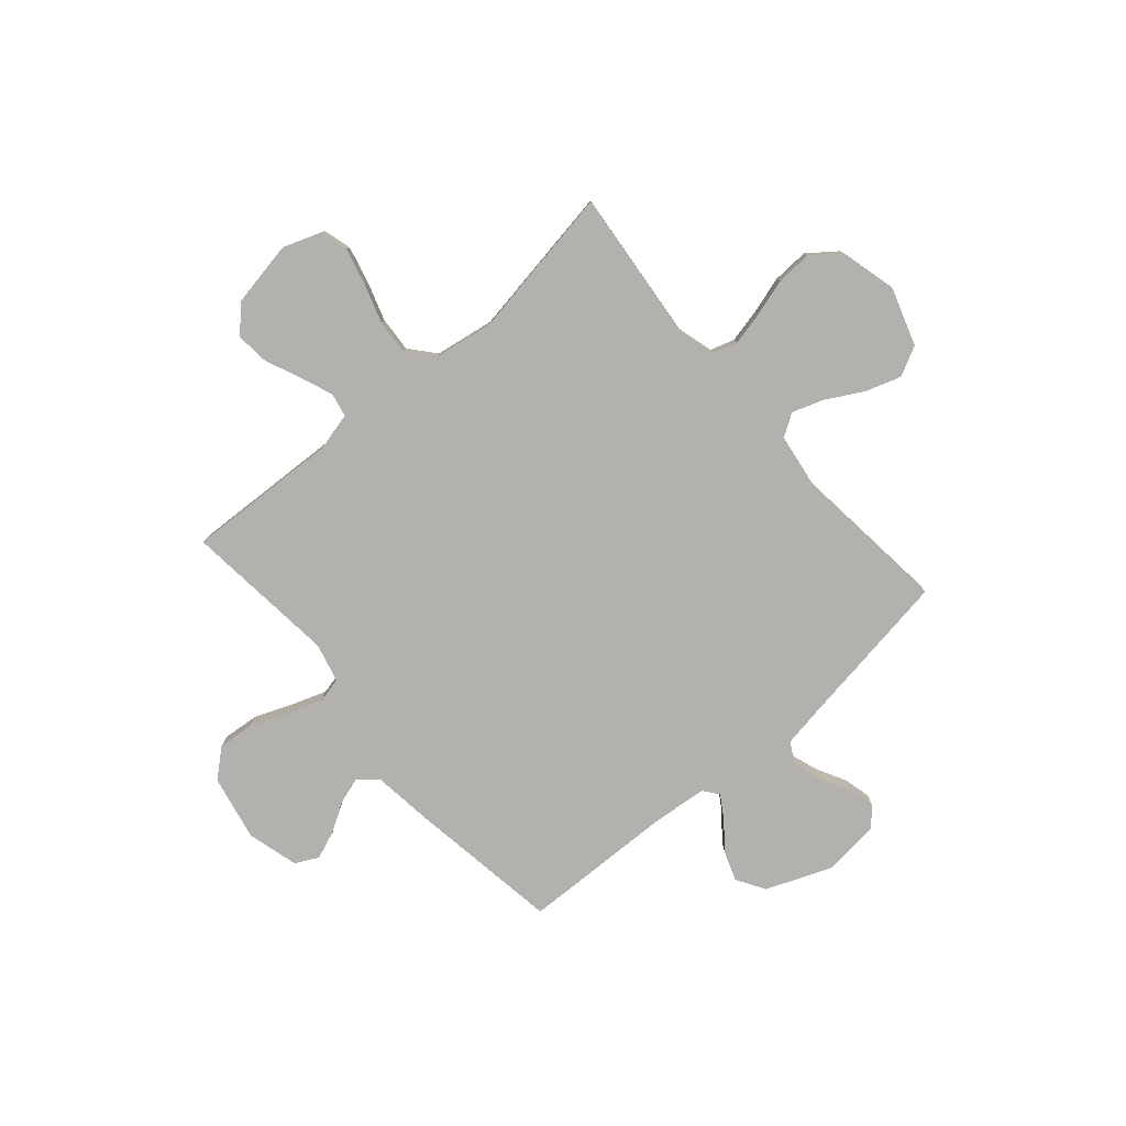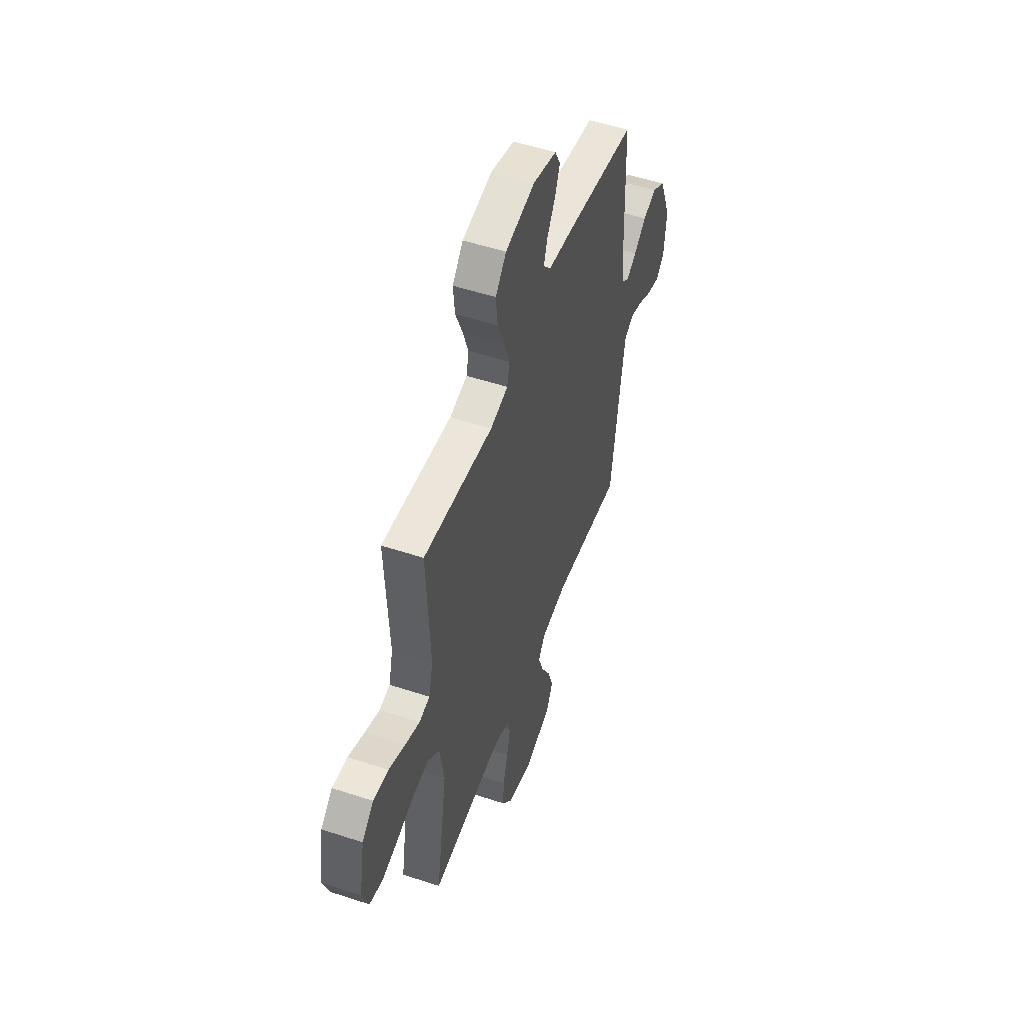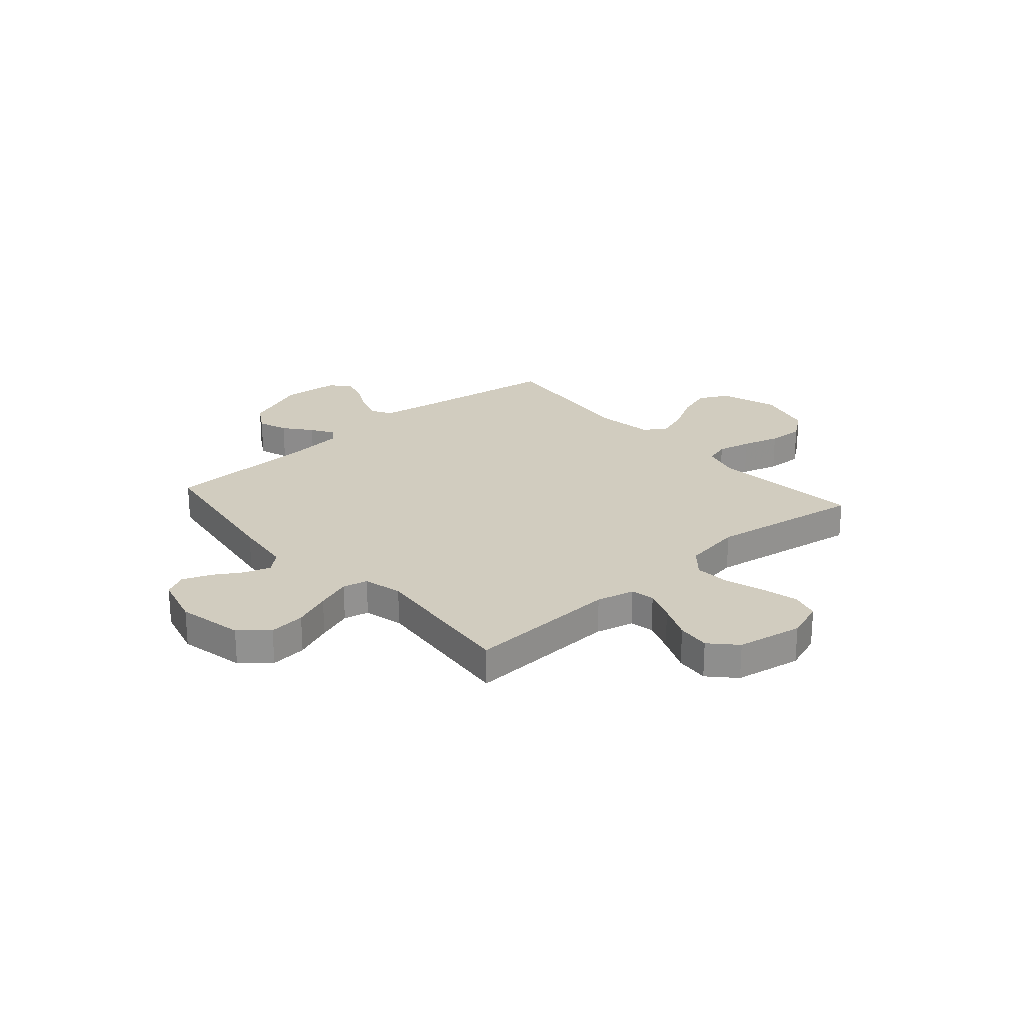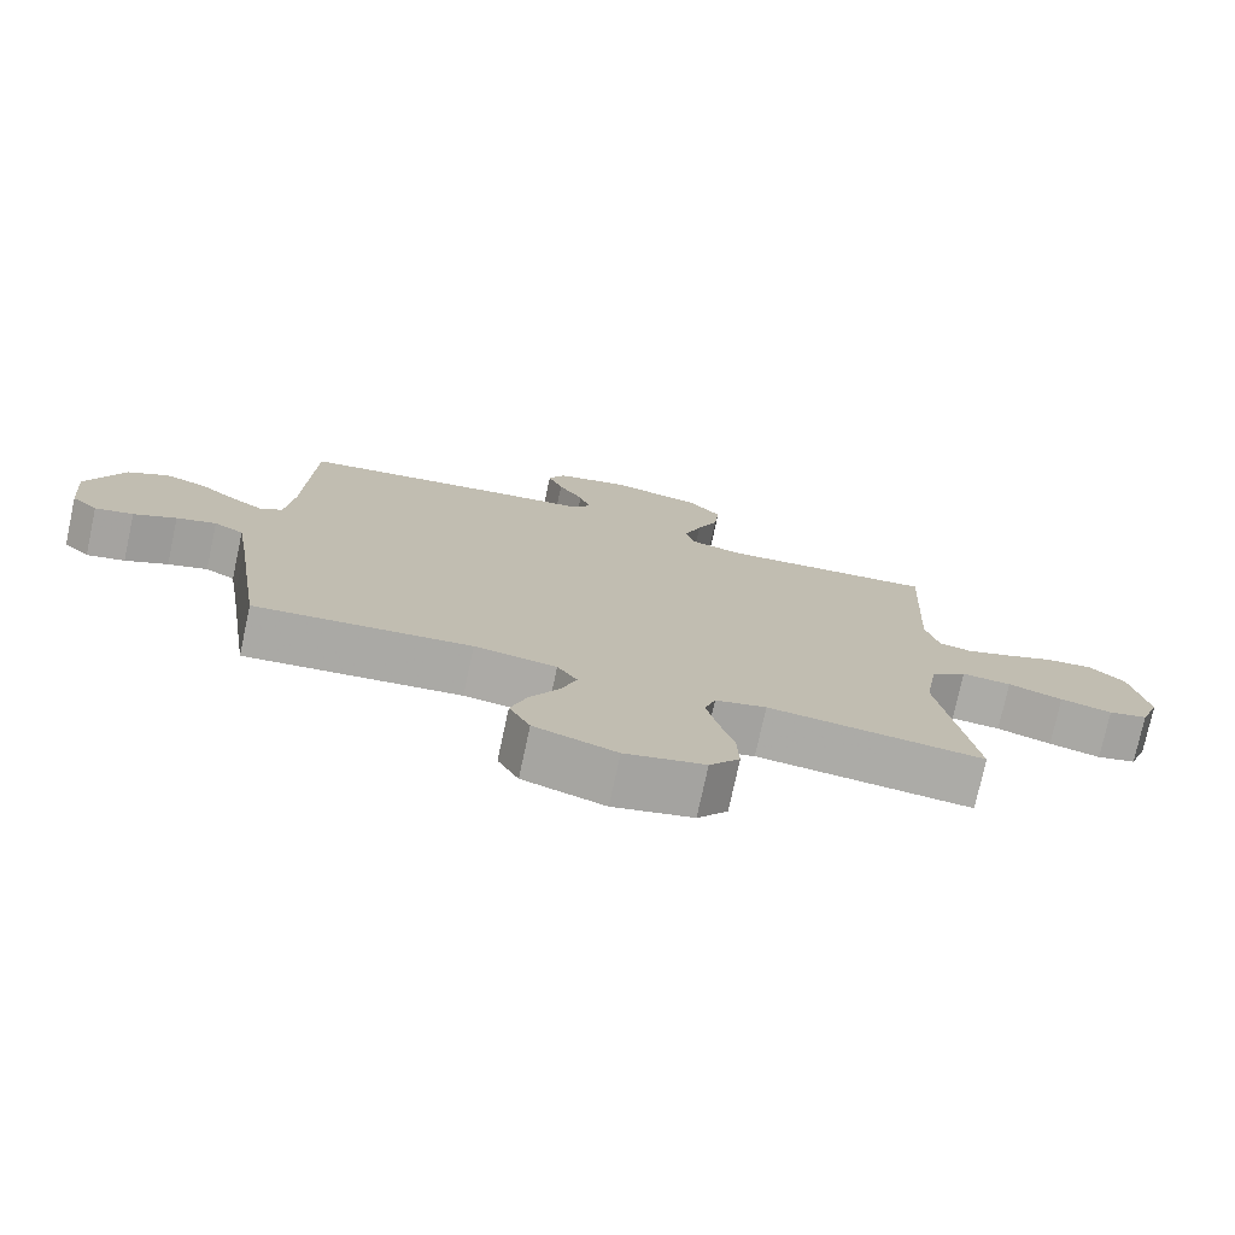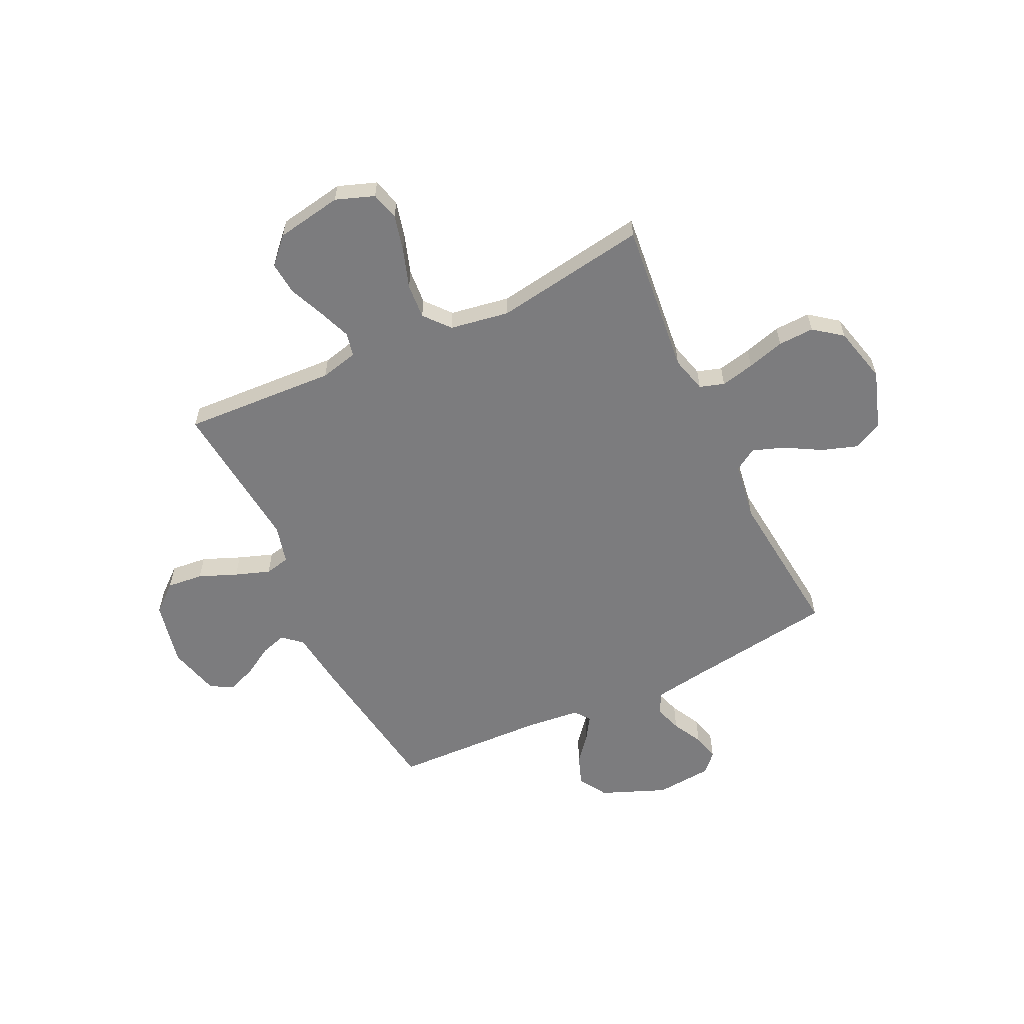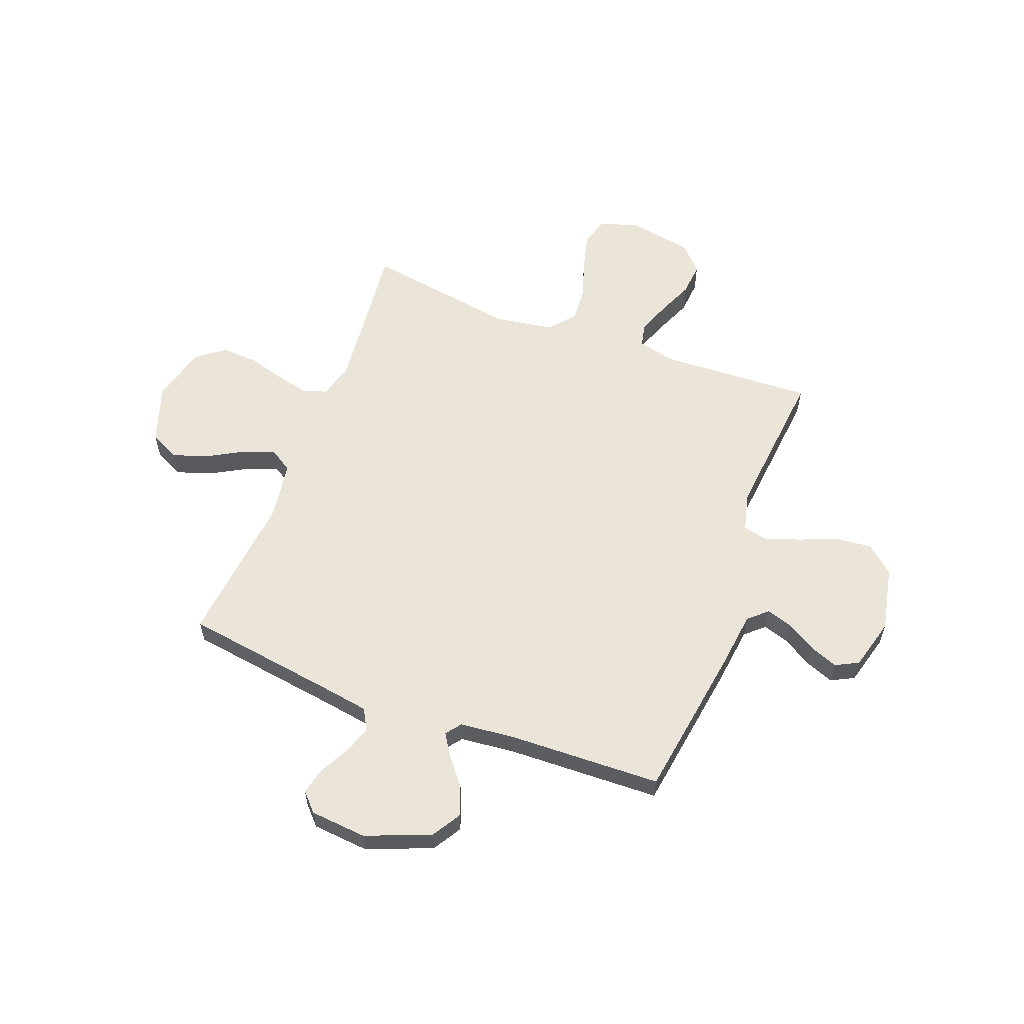
<metadata>
{"format":"obj","ext":"obj","renderer":"f3d","projection":"perspective","resolution":1024,"background":"white","views":[{"elev":-79.3,"azim":131.0,"up":"+Y"},{"elev":51.9,"azim":109.7,"up":"+Z"},{"elev":24.2,"azim":48.8,"up":"+Y"},{"elev":-76.1,"azim":-12.2,"up":"+Z"},{"elev":-58.9,"azim":115.4,"up":"+Y"},{"elev":58.9,"azim":-69.2,"up":"+Y"}]}
</metadata>
<code>
v -0.5 0.07 -0.5
v -0.544 0.07 -0.2
v -0.559 0.07 -0.106
v -0.6 0.07 -0.083
v -0.655 0.07 -0.101
v -0.714 0.07 -0.132
v -0.767 0.07 -0.145
v -0.803 0.07 -0.111
v -0.813 0.07 0
v -0.762 0.07 0.127
v -0.706 0.07 0.161
v -0.648 0.07 0.14
v -0.595 0.07 0.097
v -0.551 0.07 0.069
v -0.521 0.07 0.092
v -0.51 0.07 0.2
v -0.5 0.07 0.5
v -0.2 0.07 0.545
v -0.085 0.07 0.559
v -0.052 0.07 0.596
v -0.068 0.07 0.647
v -0.103 0.07 0.705
v -0.124 0.07 0.76
v -0.101 0.07 0.805
v 0 0.07 0.832
v 0.128 0.07 0.805
v 0.174 0.07 0.751
v 0.167 0.07 0.68
v 0.137 0.07 0.606
v 0.113 0.07 0.538
v 0.124 0.07 0.489
v 0.2 0.07 0.47
v 0.5 0.07 0.5
v 0.485 0.07 0.2
v 0.503 0.07 0.126
v 0.549 0.07 0.116
v 0.612 0.07 0.14
v 0.682 0.07 0.17
v 0.747 0.07 0.176
v 0.797 0.07 0.129
v 0.82 0.07 0
v 0.793 0.07 -0.075
v 0.738 0.07 -0.09
v 0.666 0.07 -0.072
v 0.59 0.07 -0.047
v 0.521 0.07 -0.042
v 0.471 0.07 -0.084
v 0.452 0.07 -0.2
v 0.5 0.07 -0.5
v 0.2 0.07 -0.469
v 0.129 0.07 -0.488
v 0.114 0.07 -0.536
v 0.129 0.07 -0.602
v 0.15 0.07 -0.675
v 0.153 0.07 -0.745
v 0.111 0.07 -0.8
v 0 0.07 -0.828
v -0.114 0.07 -0.79
v -0.143 0.07 -0.732
v -0.12 0.07 -0.663
v -0.08 0.07 -0.592
v -0.058 0.07 -0.53
v -0.086 0.07 -0.486
v -0.2 0.07 -0.469
v -0.5 0 -0.5
v -0.544 0 -0.2
v -0.559 0 -0.106
v -0.6 0 -0.083
v -0.655 0 -0.101
v -0.714 0 -0.132
v -0.767 0 -0.145
v -0.803 0 -0.111
v -0.813 0 0
v -0.762 0 0.127
v -0.706 0 0.161
v -0.648 0 0.14
v -0.595 0 0.097
v -0.551 0 0.069
v -0.521 0 0.092
v -0.51 0 0.2
v -0.5 0 0.5
v -0.2 0 0.545
v -0.085 0 0.559
v -0.052 0 0.596
v -0.068 0 0.647
v -0.103 0 0.705
v -0.124 0 0.76
v -0.101 0 0.805
v 0 0 0.832
v 0.128 0 0.805
v 0.174 0 0.751
v 0.167 0 0.68
v 0.137 0 0.606
v 0.113 0 0.538
v 0.124 0 0.489
v 0.2 0 0.47
v 0.5 0 0.5
v 0.485 0 0.2
v 0.503 0 0.126
v 0.549 0 0.116
v 0.612 0 0.14
v 0.682 0 0.17
v 0.747 0 0.176
v 0.797 0 0.129
v 0.82 0 0
v 0.793 0 -0.075
v 0.738 0 -0.09
v 0.666 0 -0.072
v 0.59 0 -0.047
v 0.521 0 -0.042
v 0.471 0 -0.084
v 0.452 0 -0.2
v 0.5 0 -0.5
v 0.2 0 -0.469
v 0.129 0 -0.488
v 0.114 0 -0.536
v 0.129 0 -0.602
v 0.15 0 -0.675
v 0.153 0 -0.745
v 0.111 0 -0.8
v 0 0 -0.828
v -0.114 0 -0.79
v -0.143 0 -0.732
v -0.12 0 -0.663
v -0.08 0 -0.592
v -0.058 0 -0.53
v -0.086 0 -0.486
v -0.2 0 -0.469
f 58 59 60 61
f 58 61 62
f 57 58 62
f 56 57 62
f 53 54 55 56
f 52 53 56 62
f 51 52 62 63
f 48 49 50
f 47 48 50 51
f 42 43 44 45
f 40 41 42 45
f 40 45 46
f 37 38 39 40
f 36 37 40 46
f 35 36 46 47
f 32 33 34
f 31 32 34 35
f 26 27 28 29
f 26 29 30
f 25 26 30
f 24 25 30 31
f 21 22 23 24
f 20 21 24 31
f 16 17 18 19
f 15 16 19
f 10 11 12 13
f 10 13 14
f 9 10 14
f 8 9 14
f 5 6 7 8
f 4 5 8 14
f 3 4 14 15
f 64 1 2
f 19 20 31 35
f 47 51 63 64
f 19 35 47 64
f 15 19 64
f 2 3 15 64
f 125 124 123 122
f 126 125 122
f 126 122 121
f 126 121 120
f 120 119 118 117
f 126 120 117 116
f 127 126 116 115
f 114 113 112
f 115 114 112 111
f 109 108 107 106
f 109 106 105 104
f 110 109 104
f 104 103 102 101
f 110 104 101 100
f 111 110 100 99
f 98 97 96
f 99 98 96 95
f 93 92 91 90
f 94 93 90
f 94 90 89
f 95 94 89 88
f 88 87 86 85
f 95 88 85 84
f 83 82 81 80
f 83 80 79
f 77 76 75 74
f 78 77 74
f 78 74 73
f 78 73 72
f 72 71 70 69
f 78 72 69 68
f 79 78 68 67
f 66 65 128
f 99 95 84 83
f 128 127 115 111
f 128 111 99 83
f 128 83 79
f 128 79 67 66
f 1 65 66 2
f 2 66 67 3
f 3 67 68 4
f 4 68 69 5
f 5 69 70 6
f 6 70 71 7
f 7 71 72 8
f 8 72 73 9
f 9 73 74 10
f 10 74 75 11
f 11 75 76 12
f 12 76 77 13
f 13 77 78 14
f 14 78 79 15
f 15 79 80 16
f 16 80 81 17
f 17 81 82 18
f 18 82 83 19
f 19 83 84 20
f 20 84 85 21
f 21 85 86 22
f 22 86 87 23
f 23 87 88 24
f 24 88 89 25
f 25 89 90 26
f 26 90 91 27
f 27 91 92 28
f 28 92 93 29
f 29 93 94 30
f 30 94 95 31
f 31 95 96 32
f 32 96 97 33
f 33 97 98 34
f 34 98 99 35
f 35 99 100 36
f 36 100 101 37
f 37 101 102 38
f 38 102 103 39
f 39 103 104 40
f 40 104 105 41
f 41 105 106 42
f 42 106 107 43
f 43 107 108 44
f 44 108 109 45
f 45 109 110 46
f 46 110 111 47
f 47 111 112 48
f 48 112 113 49
f 49 113 114 50
f 50 114 115 51
f 51 115 116 52
f 52 116 117 53
f 53 117 118 54
f 54 118 119 55
f 55 119 120 56
f 56 120 121 57
f 57 121 122 58
f 58 122 123 59
f 59 123 124 60
f 60 124 125 61
f 61 125 126 62
f 62 126 127 63
f 63 127 128 64
f 64 128 65 1

</code>
